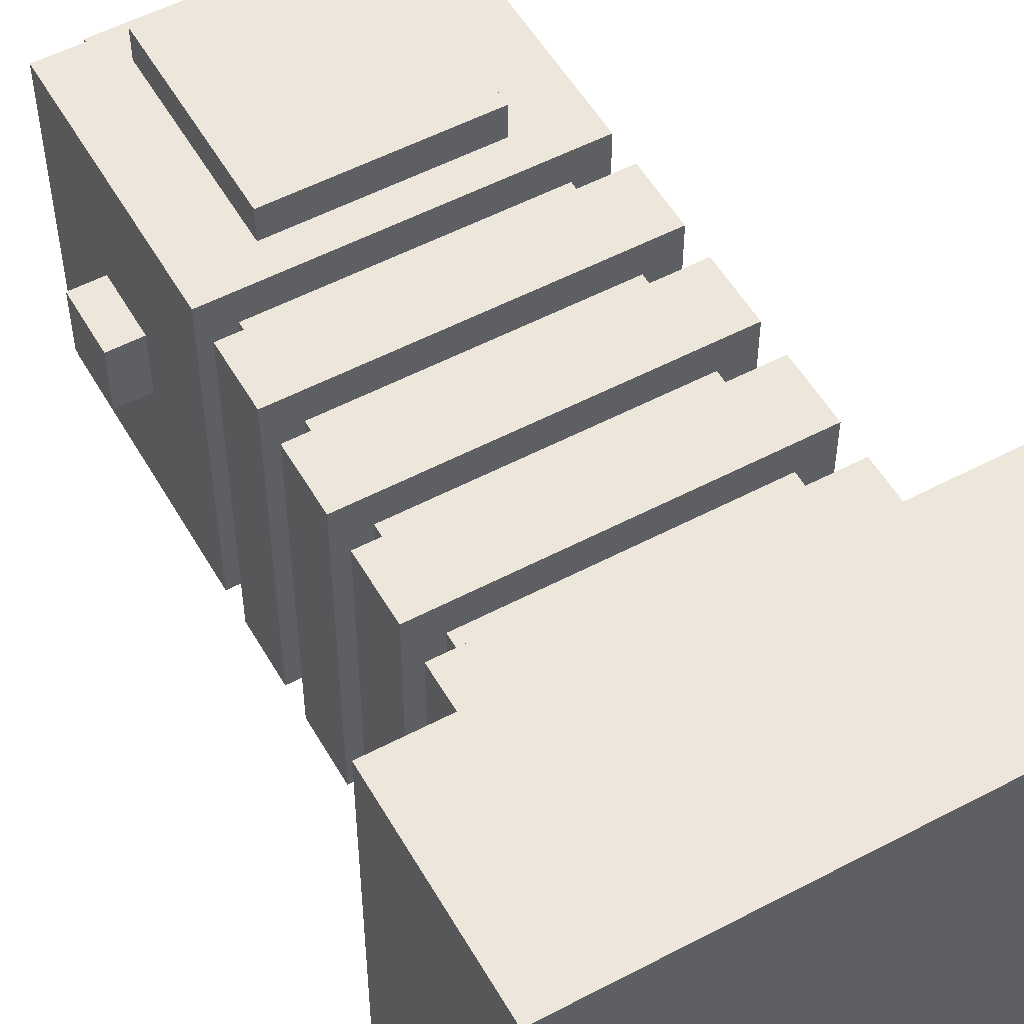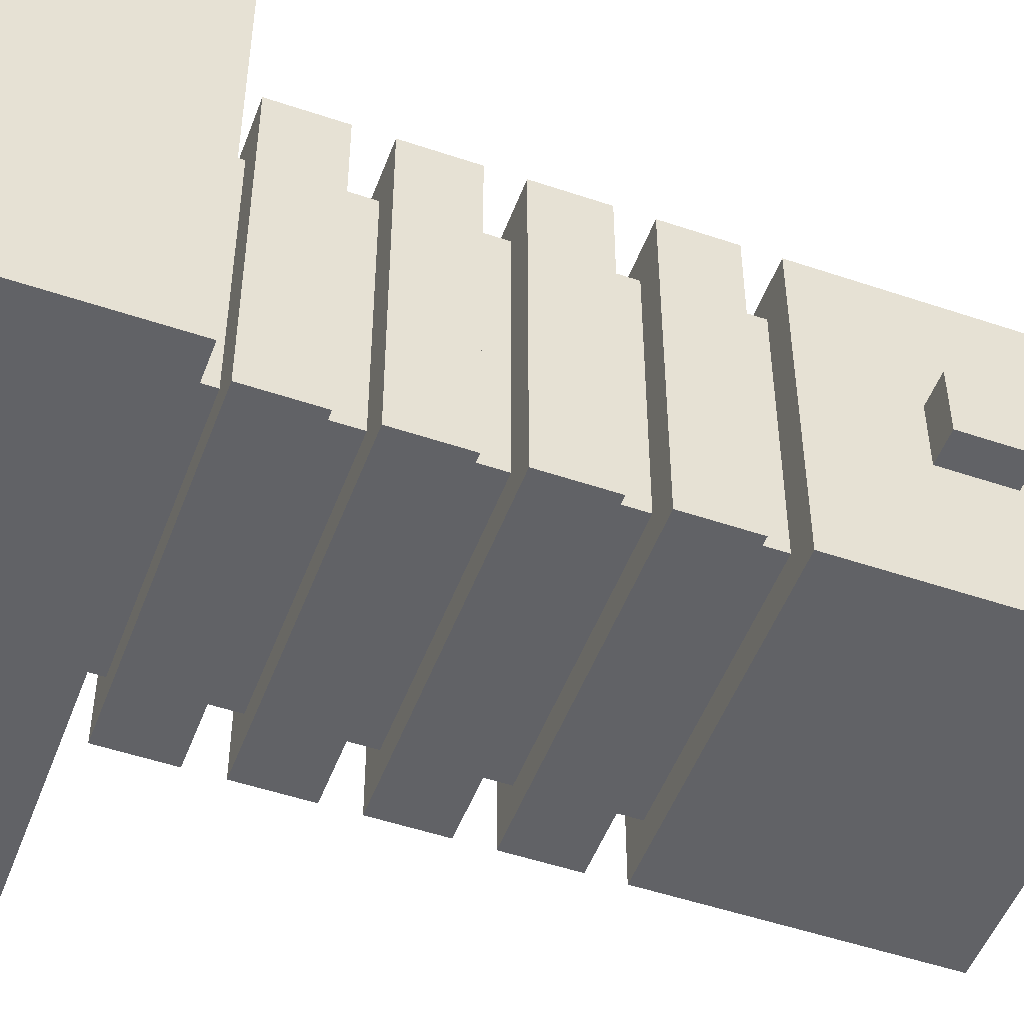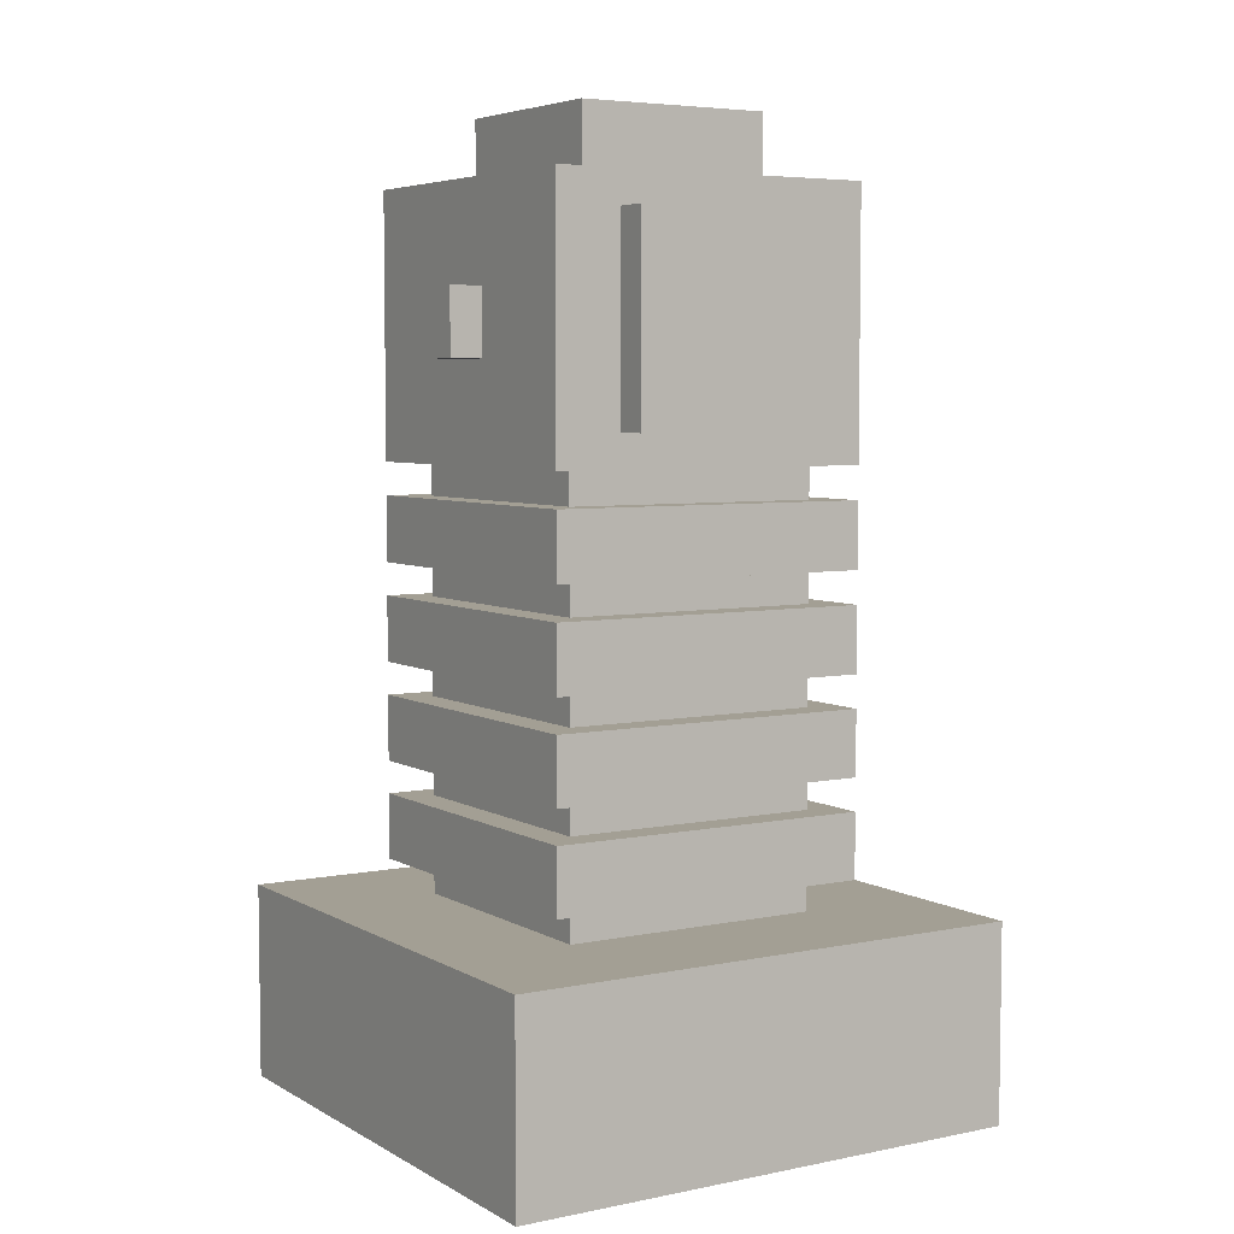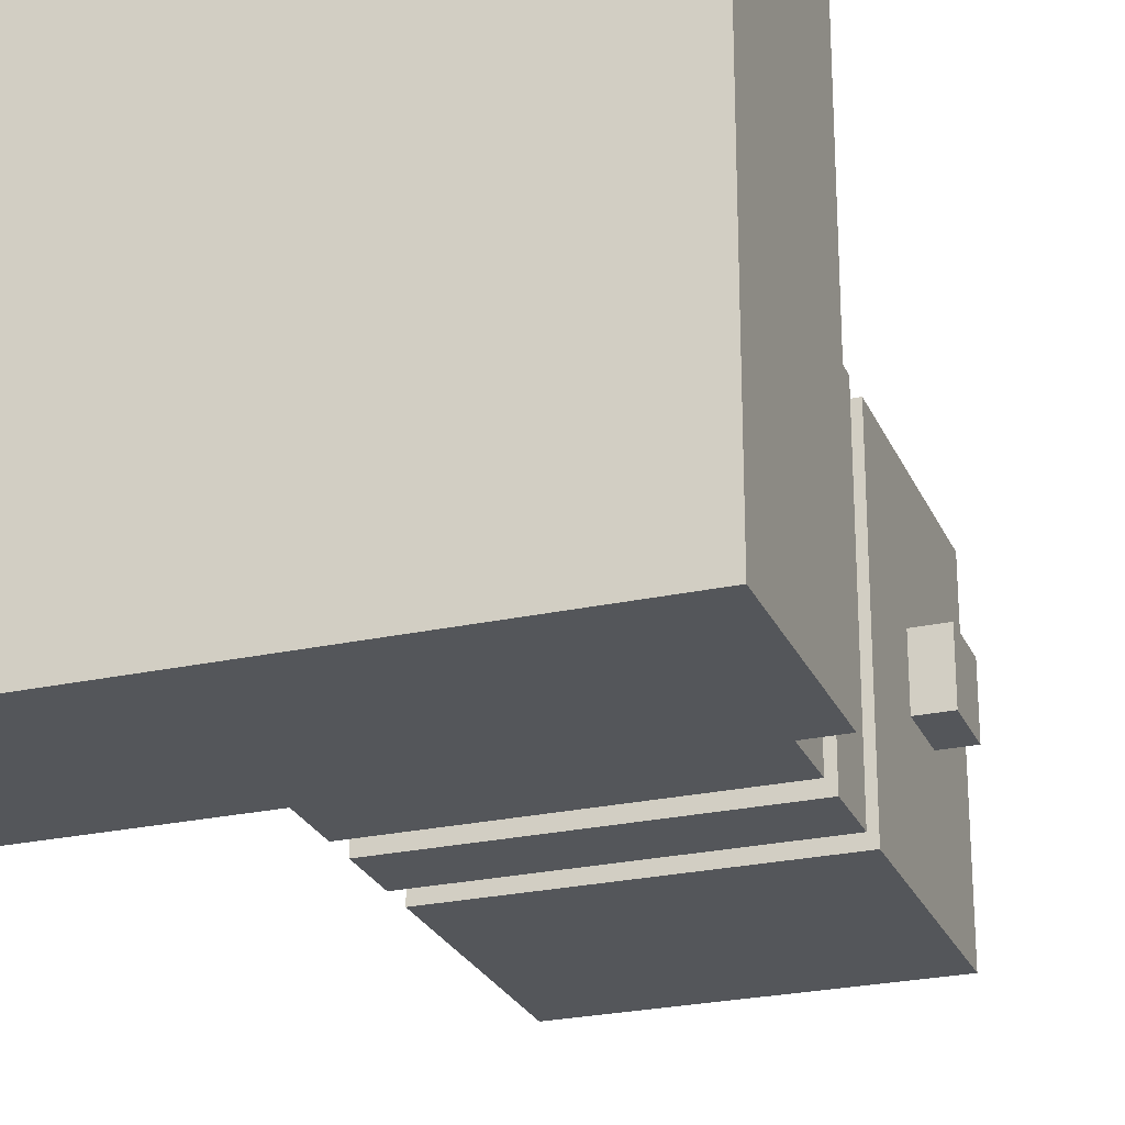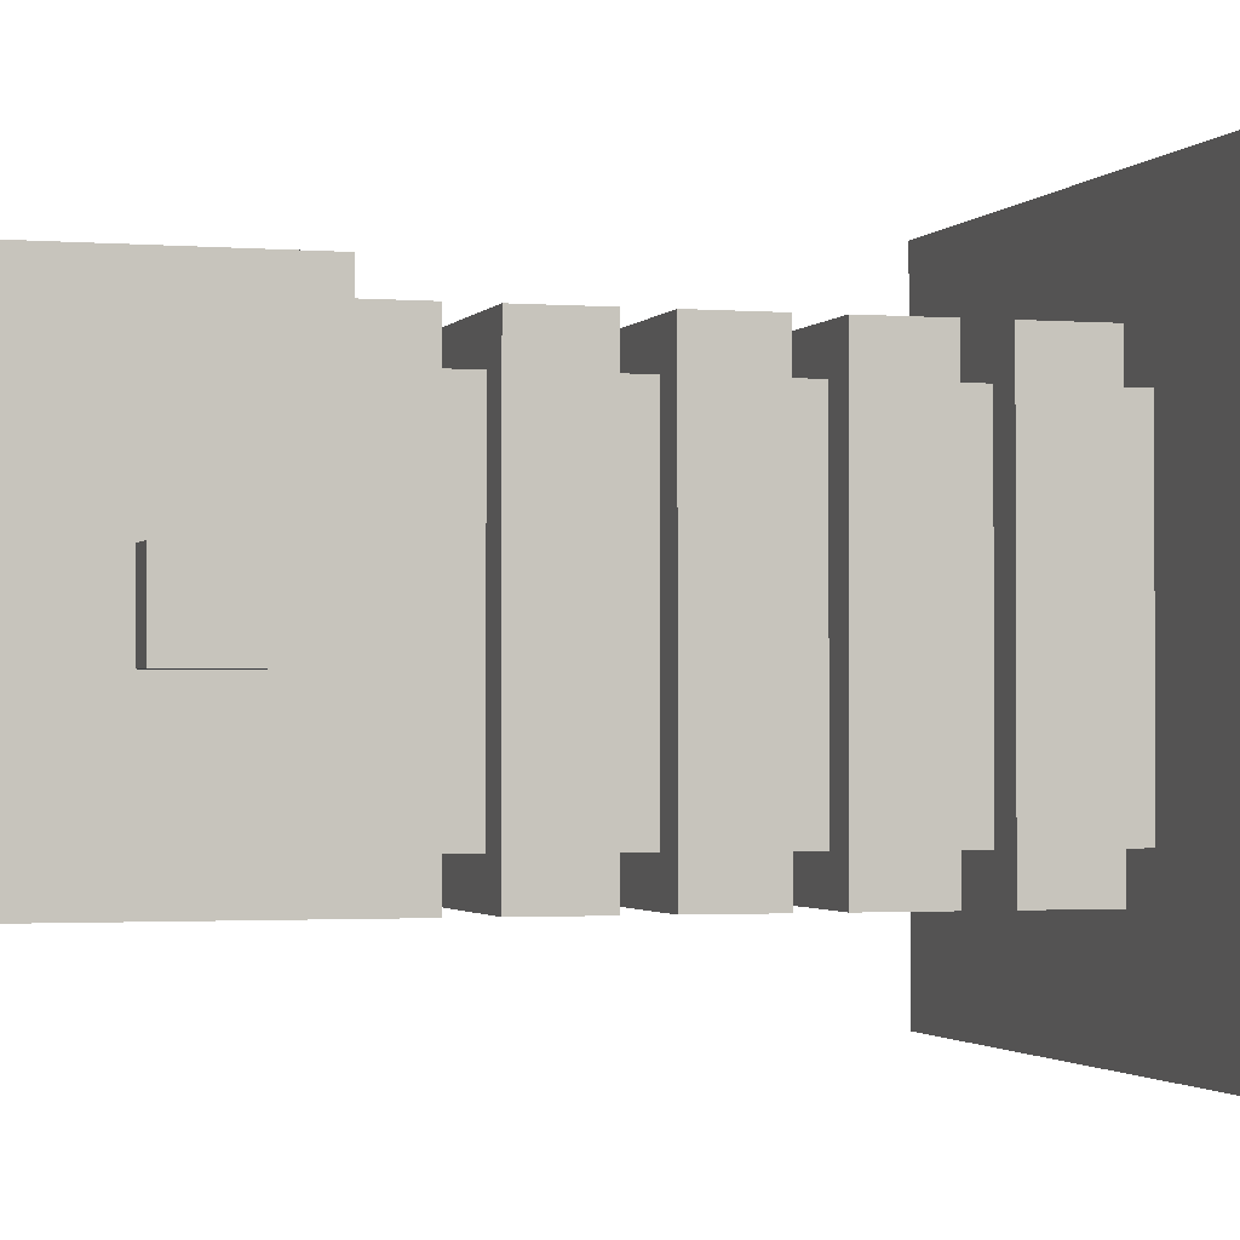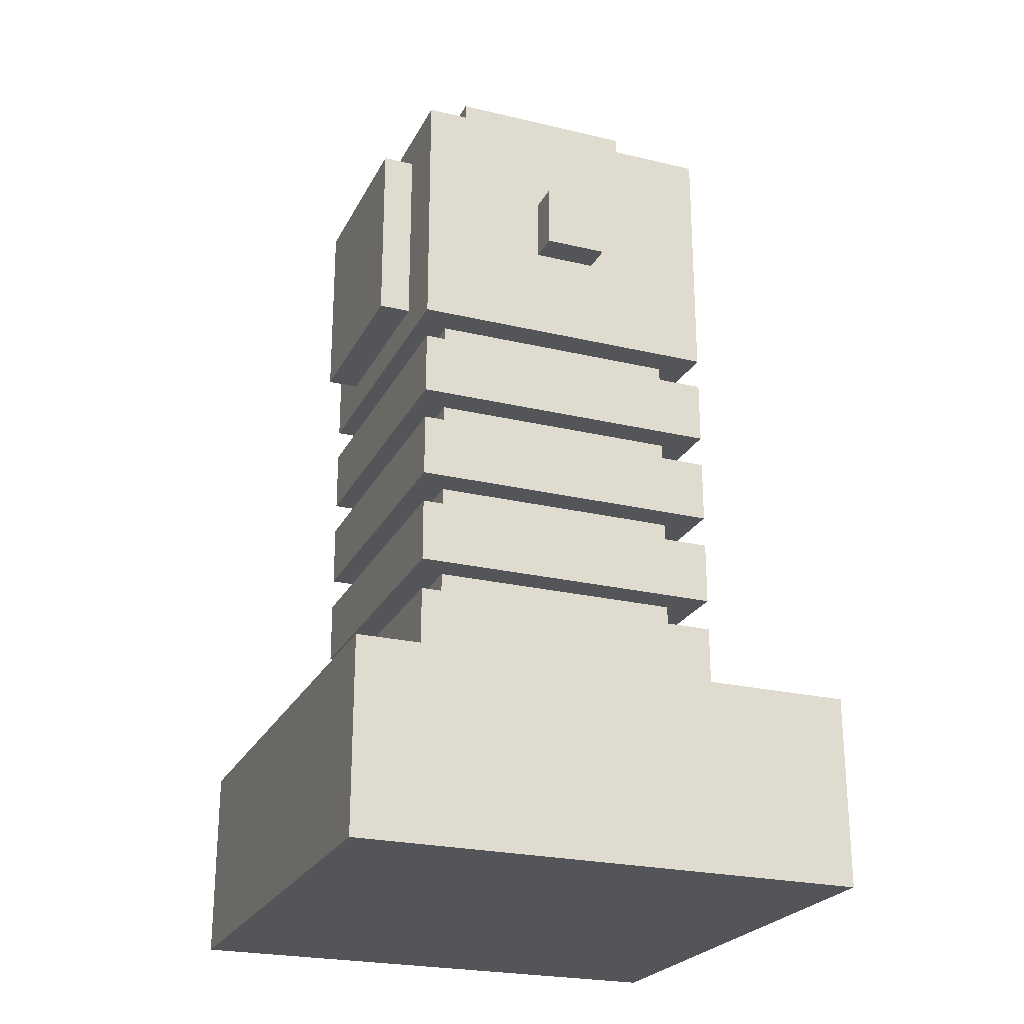
<metadata>
{"format":"obj","ext":"obj","renderer":"f3d","projection":"perspective","resolution":1024,"background":"white","views":[{"elev":53.5,"azim":-29.4,"up":"+Z"},{"elev":-50.7,"azim":69.7,"up":"+Z"},{"elev":5.4,"azim":-31.9,"up":"+Y"},{"elev":-25.1,"azim":19.6,"up":"+Z"},{"elev":-1.7,"azim":-106.6,"up":"+Z"},{"elev":-24.1,"azim":68.5,"up":"+Y"}]}
</metadata>
<code>
o base
v 1 -0.625 0
v 1 -0.625 1
v 1 -1 1
v 1 -1 0
v 0 -0.625 1
v 0 -1 1
v 0 -0.625 0
v 0 -1 0
v 0.75 -0.625 0.75
v 0.25 -0.625 0.75
v 0.75 -0.625 0.25
v 0.25 -0.625 0.25
v 0.25 -0.5625 0.25
v 0.75 -0.5625 0.25
v 0.25 -0.5625 0.75
v 0.1875 -0.5625 0.8125
v 0.1875 -0.5625 0.1875
v 0.75 -0.5625 0.75
v 0.1875 -0.4375 0.8125
v 0.1875 -0.4375 0.1875
v 0.8125 -0.5625 0.1875
v 0.8125 -0.5625 0.8125
v 0.8125 -0.4375 0.1875
v 0.25 -0.4375 0.25
v 0.75 -0.4375 0.25
v 0.8125 -0.4375 0.8125
v 0.25 -0.4375 0.75
v 0.25 -0.375 0.75
v 0.25 -0.375 0.25
v 0.75 -0.4375 0.75
v 0.75 -0.375 0.75
v 0.75 -0.375 0.25
v 0.8125 -0.375 0.1875
v 0.8125 -0.375 0.8125
v 0.1875 -0.375 0.1875
v 0.1875 -0.25 0.1875
v 0.8125 -0.25 0.1875
v 0.1875 -0.375 0.8125
v 0.1875 -0.25 0.8125
v 0.25 -0.25 0.75
v 0.25 -0.25 0.25
v 0.8125 -0.25 0.8125
v 0.75 -0.25 0.25
v 0.25 -0.1875 0.25
v 0.75 -0.1875 0.25
v 0.75 -0.25 0.75
v 0.25 -0.1875 0.75
v 0.75 -0.1875 0.75
v 0.8125 -0.1875 0.8125
v 0.1875 -0.1875 0.8125
v 0.1875 -0.1875 0.1875
v 0.1875 -0.0625 0.8125
v 0.1875 -0.0625 0.1875
v 0.8125 -0.1875 0.1875
v 0.8125 -0.0625 0.1875
v 0.25 -0.0625 0.25
v 0.75 -0.0625 0.25
v 0.8125 -0.0625 0.8125
v 0.25 -0.0625 0.75
v 0.25 -0 0.75
v 0.25 0 0.25
v 0.75 -0.0625 0.75
v 0.75 -0 0.75
v 0.8125 -0 0.8125
v 0.1875 -0 0.8125
v 0.75 0 0.25
v 0.8125 0.1875 0.1875
v 0.1875 0.1875 0.1875
v 0.1875 0.6875 0.1875
v 0.8125 0.6875 0.1875
v 0.1875 0 0.1875
v 0.8125 0 0.1875
v 0.1875 0.6875 0.8125
v 0.3125 0.6875 0.6875
v 0.3125 0.6875 0.3125
v 0.1875 0.1875 0.8125
v 0.8125 0.1875 0.8125
v 0.8125 0.6875 0.8125
v 0.1875 0.375 0.4375
v 0.1875 0.5 0.4375
v 0.8125 0.375 0.5625
v 0.8125 0.5 0.5625
v 0.6875 0.6875 0.6875
v 0.6875 0.6875 0.3125
v 0.6875 0.8125 0.3125
v 0.6875 0.8125 0.6875
v 0.3125 0.8125 0.3125
v 0.3125 0.8125 0.6875
v 0.8125 0.375 0.4375
v 0.8125 0.5 0.4375
v 0.875 0.5 0.4375
v 0.875 0.375 0.4375
v 0.1875 0.375 0.5625
v 0.1875 0.5 0.5625
v 0.125 0.5 0.5625
v 0.125 0.375 0.5625
v 0.875 0.375 0.5625
v 0.875 0.5 0.5625
v 0.125 0.375 0.4375
v 0.125 0.5 0.4375
v 0.3125 0.25 0.875
v 0.6875 0.25 0.875
v 0.6875 0.625 0.875
v 0.3125 0.625 0.875
v 0.3125 0.625 0.8125
v 0.3125 0.25 0.8125
v 0.6875 0.625 0.8125
v 0.6875 0.25 0.8125
v 0.8125 0.125 0.1875
v 0.8125 0.125 0.8125
v 0.1875 0.125 0.8125
v 0.1875 0.125 0.1875
v 0.75 0.125 0.75
v 0.25 0.125 0.75
v 0.25 0.125 0.25
v 0.75 0.125 0.25
v 0.75 0.1875 0.25
v 0.75 0.1875 0.75
v 0.25 0.1875 0.75
v 0.25 0.1875 0.25
f 1 2 3 4
f 2 5 6 3
f 5 7 8 6
f 7 1 4 8
f 4 3 6 8
f 5 2 9 10
f 11 12 13 14
f 7 5 10 12
f 2 1 11 9
f 1 7 12 11
f 13 15 16 17
f 10 9 18 15
f 12 10 15 13
f 9 11 14 18
f 17 16 19 20
f 18 14 21 22
f 14 13 17 21
f 15 18 22 16
f 23 20 24 25
f 22 21 23 26
f 21 17 20 23
f 16 22 26 19
f 24 27 28 29
f 19 26 30 27
f 20 19 27 24
f 26 23 25 30
f 31 32 33 34
f 30 25 32 31
f 25 24 29 32
f 27 30 31 28
f 33 35 36 37
f 32 29 35 33
f 28 31 34 38
f 29 28 38 35
f 36 39 40 41
f 38 34 42 39
f 35 38 39 36
f 34 33 37 42
f 43 41 44 45
f 42 37 43 46
f 37 36 41 43
f 39 42 46 40
f 47 48 49 50
f 40 46 48 47
f 41 40 47 44
f 46 43 45 48
f 51 50 52 53
f 44 47 50 51
f 48 45 54 49
f 45 44 51 54
f 55 53 56 57
f 49 54 55 58
f 54 51 53 55
f 50 49 58 52
f 56 59 60 61
f 52 58 62 59
f 53 52 59 56
f 58 55 57 62
f 60 63 64 65
f 62 57 66 63
f 57 56 61 66
f 59 62 63 60
f 67 68 69 70
f 66 61 71 72
f 63 66 72 64
f 61 60 65 71
f 69 73 74 75
f 76 77 78 73
f 69 68 79 80
f 78 77 81 82
f 83 84 85 86
f 78 70 84 83
f 70 69 75 84
f 73 78 83 74
f 87 88 86 85
f 84 75 87 85
f 74 83 86 88
f 75 74 88 87
f 89 90 91 92
f 70 78 82 90
f 67 70 90 89
f 77 67 89 81
f 93 94 95 96
f 73 69 80 94
f 76 73 94 93
f 68 76 93 79
f 97 92 91 98
f 81 89 92 97
f 82 81 97 98
f 90 82 98 91
f 99 96 95 100
f 94 80 100 95
f 80 79 99 100
f 79 93 96 99
f 101 102 103 104
f 105 106 101 104
f 107 105 104 103
f 108 107 103 102
f 106 108 102 101
f 64 72 109 110
f 71 65 111 112
f 65 64 110 111
f 72 71 112 109
f 111 110 113 114
f 109 112 115 116
f 110 109 116 113
f 112 111 114 115
f 113 116 117 118
f 115 114 119 120
f 114 113 118 119
f 116 115 120 117
f 67 117 120 68
f 76 119 118 77
f 77 118 117 67
f 68 120 119 76

</code>
